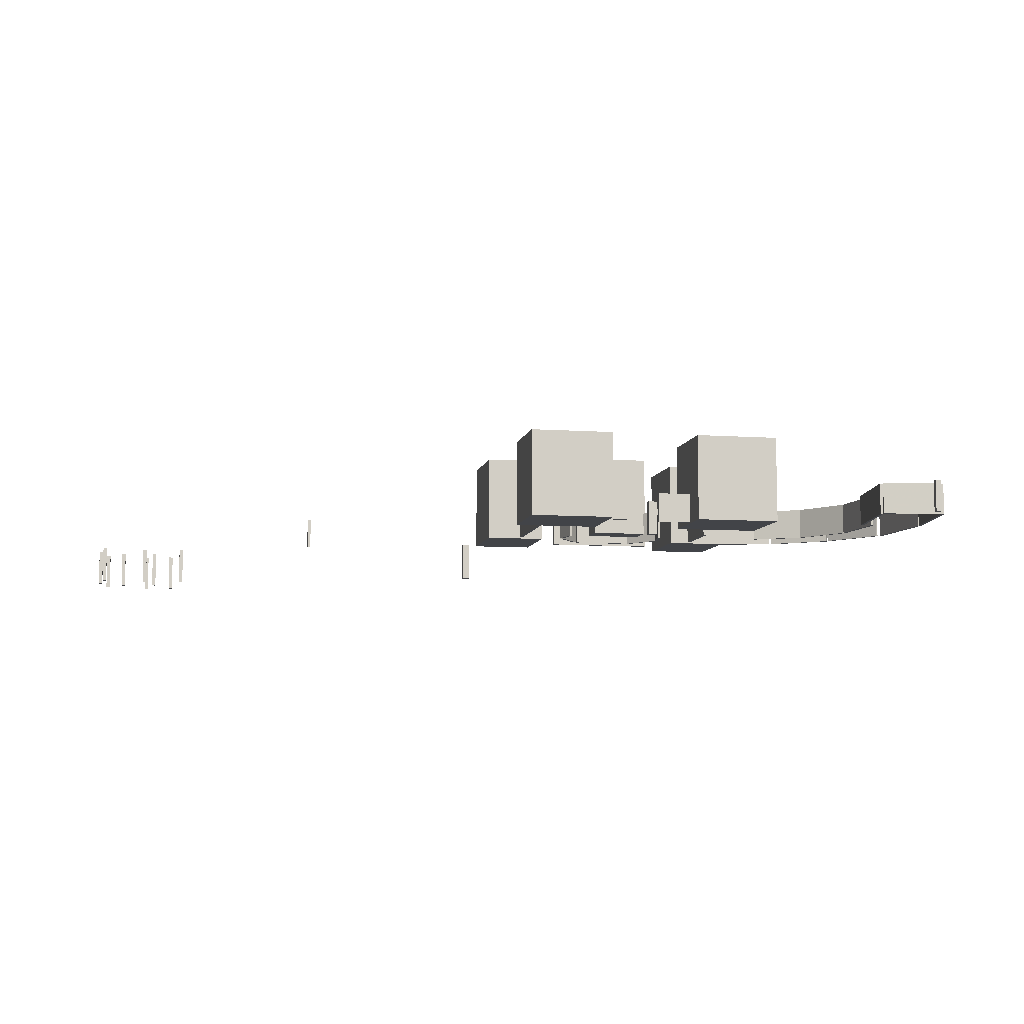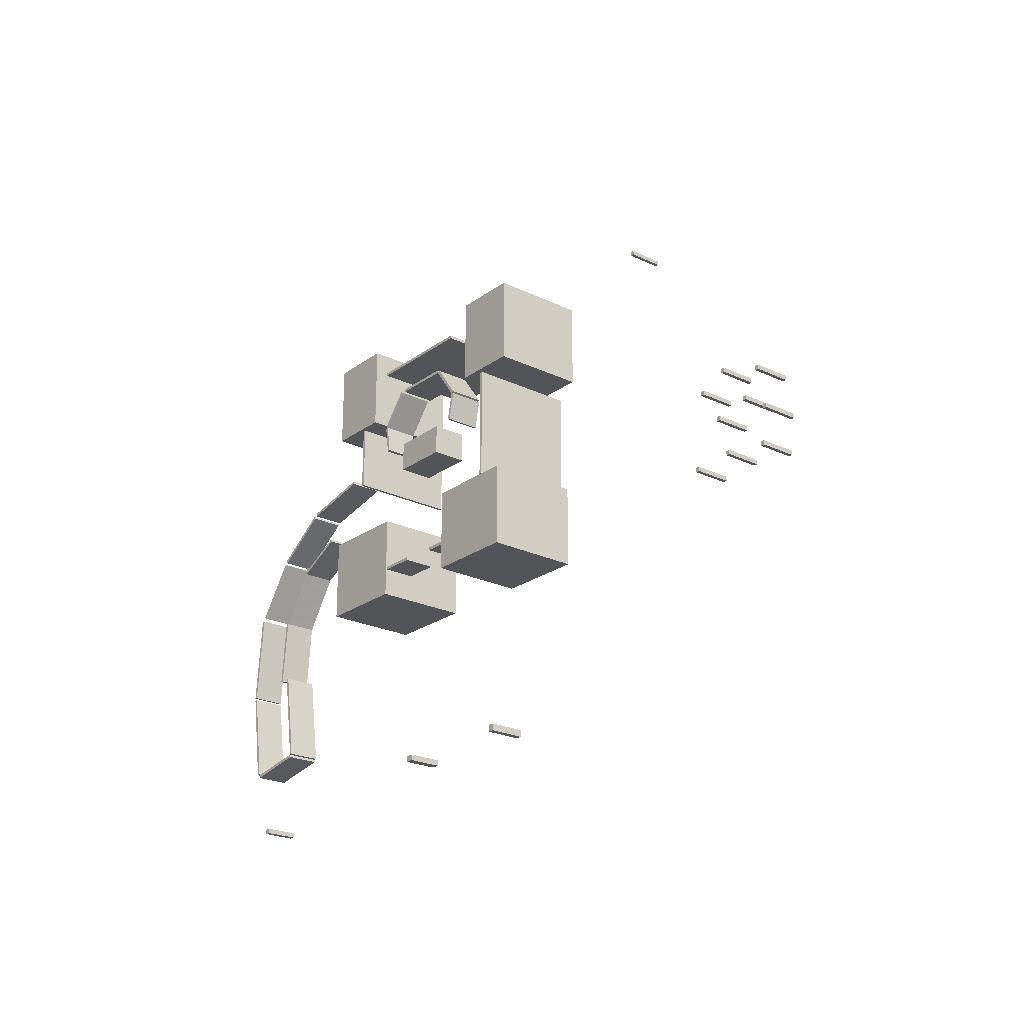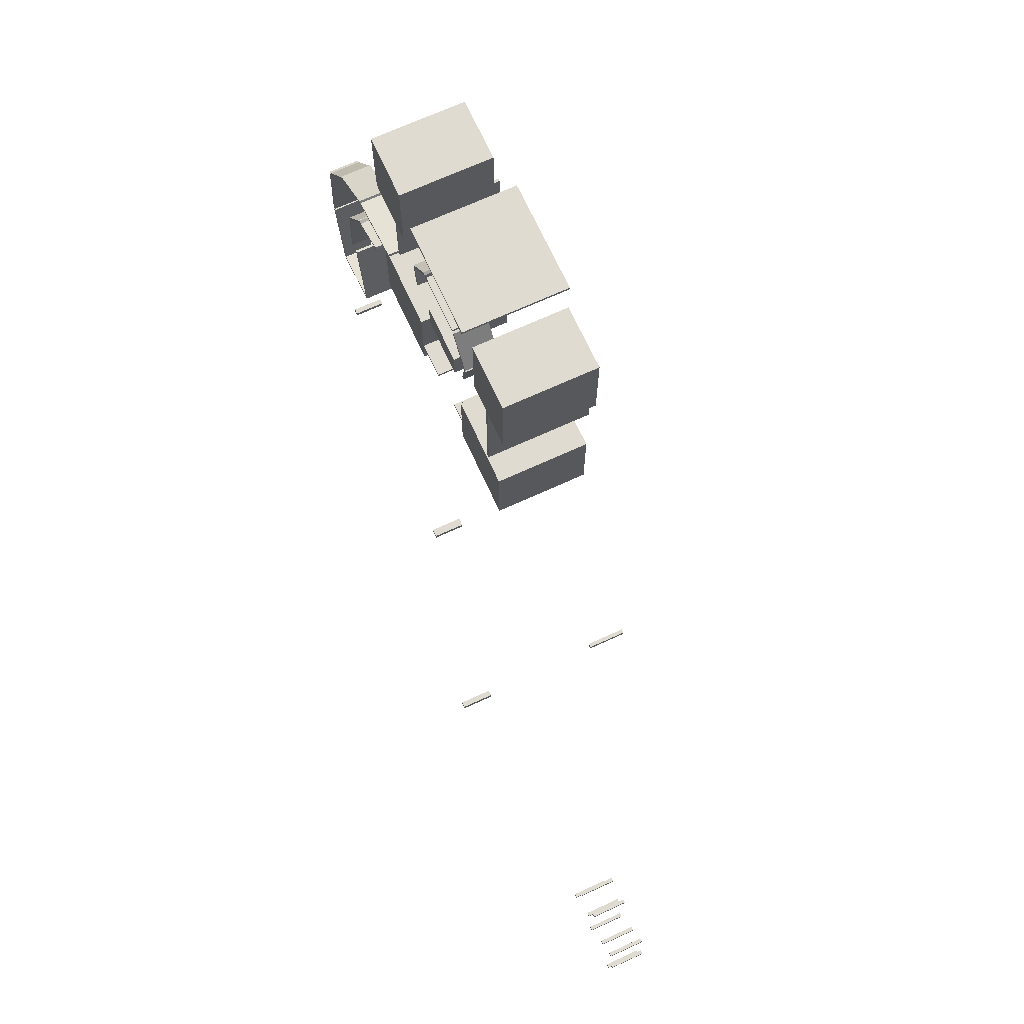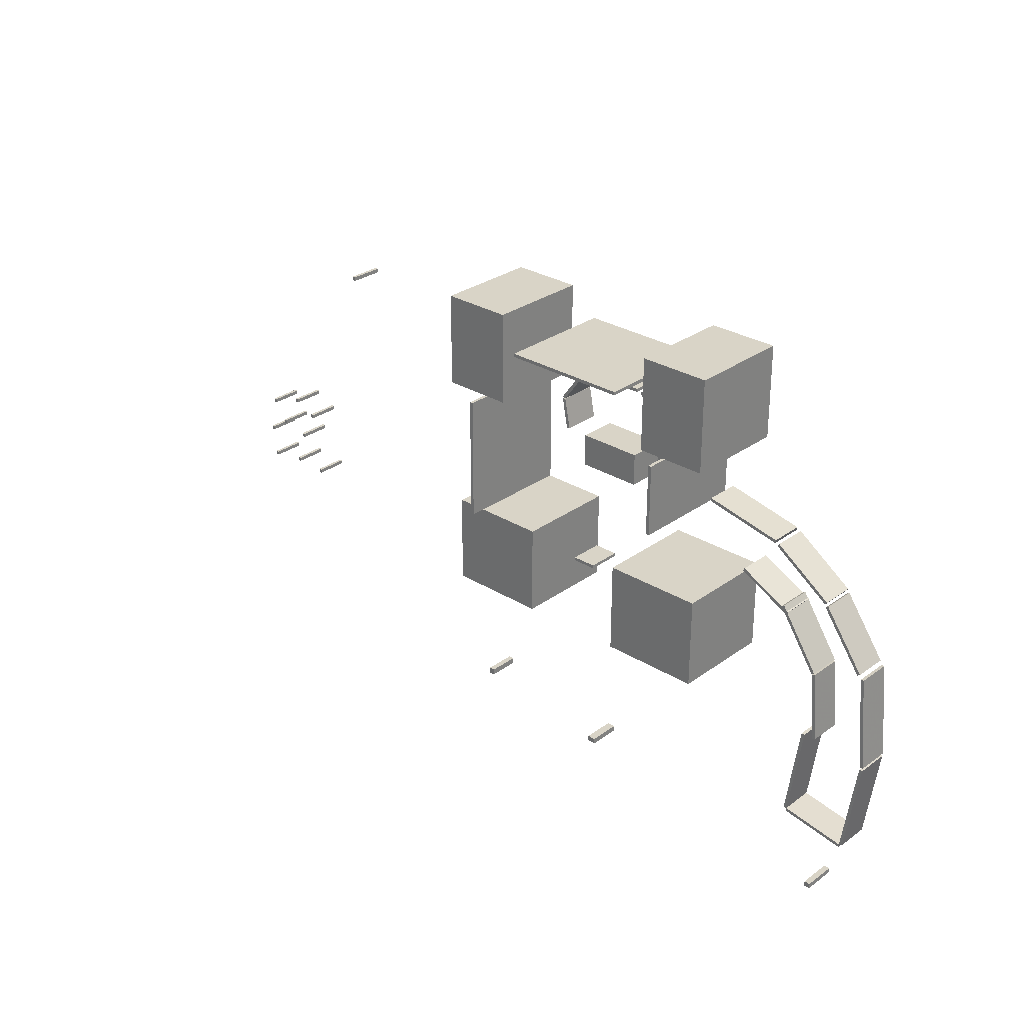
<metadata>
{"format":"obj","ext":"obj","renderer":"f3d","projection":"perspective","resolution":1024,"background":"white","views":[{"elev":-8.0,"azim":169.1,"up":"+Y"},{"elev":-23.0,"azim":50.7,"up":"+Z"},{"elev":70.1,"azim":65.4,"up":"+Z"},{"elev":28.8,"azim":-137.2,"up":"+Z"}]}
</metadata>
<code>
v  54.57 0 -58.17
v  54.57 0 -64.06
v  59.67 0 -64.06
v  59.67 0 -58.17
v  54.57 49.83 -58.17
v  59.67 49.83 -58.17
v  59.67 49.83 -64.06
v  54.57 49.83 -64.06
g Box02
f 1 2 3
f 3 4 1
f 5 6 7
f 7 8 5
f 1 4 6
f 6 5 1
f 4 3 7
f 7 6 4
f 3 2 8
f 8 7 3
f 2 1 5
f 5 8 2
v  61.64 0 -9.075
v  61.64 0 -14.97
v  66.74 0 -14.97
v  66.74 0 -9.075
v  61.64 49.83 -9.075
v  66.74 49.83 -9.075
v  66.74 49.83 -14.97
v  61.64 49.83 -14.97
g Box18
f 9 10 11
f 11 12 9
f 13 14 15
f 15 16 13
f 9 12 14
f 14 13 9
f 12 11 15
f 15 14 12
f 11 10 16
f 16 15 11
f 10 9 13
f 13 16 10
v  51.4 0 48.58
v  51.4 0 42.68
v  56.5 0 42.68
v  56.5 0 48.58
v  51.4 49.83 48.58
v  56.5 49.83 48.58
v  56.5 49.83 42.68
v  51.4 49.83 42.68
g Box19
f 17 18 19
f 19 20 17
f 21 22 23
f 23 24 21
f 17 20 22
f 22 21 17
f 20 19 23
f 23 22 20
f 19 18 24
f 24 23 19
f 18 17 21
f 21 24 18
v  -20.3 0 3.236
v  -20.3 0 -2.659
v  -15.2 0 -2.659
v  -15.2 0 3.236
v  -20.3 49.83 3.236
v  -15.2 49.83 3.236
v  -15.2 49.83 -2.659
v  -20.3 49.83 -2.659
g Box20
f 25 26 27
f 27 28 25
f 29 30 31
f 31 32 29
f 25 28 30
f 30 29 25
f 28 27 31
f 31 30 28
f 27 26 32
f 32 31 27
f 26 25 29
f 29 32 26
v  -5.964 0 -49.77
v  -5.964 0 -55.66
v  -0.8636 0 -55.66
v  -0.8636 0 -49.77
v  -5.964 49.83 -49.77
v  -0.8636 49.83 -49.77
v  -0.8636 49.83 -55.66
v  -5.964 49.83 -55.66
g Box21
f 33 34 35
f 35 36 33
f 37 38 39
f 39 40 37
f 33 36 38
f 38 37 33
f 36 35 39
f 39 38 36
f 35 34 40
f 40 39 35
f 34 33 37
f 37 40 34
v  -61.33 0 -54.08
v  -61.33 0 -59.98
v  -56.23 0 -59.98
v  -56.23 0 -54.08
v  -61.33 49.83 -54.08
v  -56.23 49.83 -54.08
v  -56.23 49.83 -59.98
v  -61.33 49.83 -59.98
g Box22
f 41 42 43
f 43 44 41
f 45 46 47
f 47 48 45
f 41 44 46
f 46 45 41
f 44 43 47
f 47 46 44
f 43 42 48
f 48 47 43
f 42 41 45
f 45 48 42
v  27.17 0 14.81
v  27.17 0 8.911
v  32.27 0 8.911
v  32.27 0 14.81
v  27.17 49.83 14.81
v  32.27 49.83 14.81
v  32.27 49.83 8.911
v  27.17 49.83 8.911
g Box23
f 49 50 51
f 51 52 49
f 53 54 55
f 55 56 53
f 49 52 54
f 54 53 49
f 52 51 55
f 55 54 52
f 51 50 56
f 56 55 51
f 50 49 53
f 53 56 50
v  -8.406 0 67.9
v  -8.406 0 62
v  -3.306 0 62
v  -3.306 0 67.9
v  -8.406 49.83 67.9
v  -3.306 49.83 67.9
v  -3.306 49.83 62
v  -8.406 49.83 62
g Box24
f 57 58 59
f 59 60 57
f 61 62 63
f 63 64 61
f 57 60 62
f 62 61 57
f 60 59 63
f 63 62 60
f 59 58 64
f 64 63 59
f 58 57 61
f 61 64 58
v  -46.56 0 49.56
v  -46.56 0 43.67
v  -41.46 0 43.67
v  -41.46 0 49.56
v  -46.56 49.83 49.56
v  -41.46 49.83 49.56
v  -41.46 49.83 43.67
v  -46.56 49.83 43.67
g Box25
f 65 66 67
f 67 68 65
f 69 70 71
f 71 72 69
f 65 68 70
f 70 69 65
f 68 67 71
f 71 70 68
f 67 66 72
f 72 71 67
f 66 65 69
f 69 72 66
v  -297.3 116.9 415.1
v  -297.3 116.9 409.2
v  -292.2 116.9 409.2
v  -292.2 116.9 415.1
v  -297.3 166.8 415.1
v  -292.2 166.8 415.1
v  -292.2 166.8 409.2
v  -297.3 166.8 409.2
g Box26
f 73 74 75
f 75 76 73
f 77 78 79
f 79 80 77
f 73 76 78
f 78 77 73
f 76 75 79
f 79 78 76
f 75 74 80
f 80 79 75
f 74 73 77
f 77 80 74
v  -471.3 -12.24 -303.6
v  -471.3 -12.24 -313.3
v  -462.5 -12.24 -313.3
v  -462.5 -12.24 -303.6
v  -471.3 37.6 -303.6
v  -462.5 37.6 -303.6
v  -462.5 37.6 -313.3
v  -471.3 37.6 -313.3
g Box27
f 81 82 83
f 83 84 81
f 85 86 87
f 87 88 85
f 81 84 86
f 86 85 81
f 84 83 87
f 87 86 84
f 83 82 88
f 88 87 83
f 82 81 85
f 85 88 82
v  -766.7 65.18 -268.1
v  -766.7 65.18 -276.7
v  -754.2 65.18 -276.7
v  -754.2 65.18 -268.1
v  -766.7 115 -268.1
v  -754.2 115 -268.1
v  -754.2 115 -276.7
v  -766.7 115 -276.7
g Box28
f 89 90 91
f 91 92 89
f 93 94 95
f 95 96 93
f 89 92 94
f 94 93 89
f 92 91 95
f 95 94 92
f 91 90 96
f 96 95 91
f 90 89 93
f 93 96 90
v  -1223 109.9 -285.6
v  -1223 109.9 -293
v  -1214 109.9 -293
v  -1214 109.9 -285.6
v  -1223 159.7 -285.6
v  -1214 159.7 -285.6
v  -1214 159.7 -293
v  -1223 159.7 -293
g Box29
f 97 98 99
f 99 100 97
f 101 102 103
f 103 104 101
f 97 100 102
f 102 101 97
f 100 99 103
f 103 102 100
f 99 98 104
f 104 103 99
f 98 97 101
f 101 104 98
v  -818.8 139.7 108.2
v  -818.8 139.7 103.5
v  -770 139.7 103.5
v  -770 139.7 108.2
v  -818.8 189.5 108.2
v  -770 189.5 108.2
v  -770 189.5 103.5
v  -818.8 189.5 103.5
g Box30
f 105 106 107
f 107 108 105
f 109 110 111
f 111 112 109
f 105 108 110
f 110 109 105
f 108 107 111
f 111 110 108
f 107 106 112
f 112 111 107
f 106 105 109
f 109 112 106
v  -932.1 137.4 108.2
v  -932.1 137.4 103.5
v  -876 137.4 103.5
v  -876 137.4 108.2
v  -932.1 187.3 108.2
v  -876 187.3 108.2
v  -876 187.3 103.5
v  -932.1 187.3 103.5
g Box31
f 113 114 115
f 115 116 113
f 117 118 119
f 119 120 117
f 113 116 118
f 118 117 113
f 116 115 119
f 119 118 116
f 115 114 120
f 120 119 115
f 114 113 117
f 117 120 114
v  -1077 137.4 191.5
v  -1077 137.4 60.87
v  -934.7 137.4 60.87
v  -934.7 137.4 191.5
v  -1077 284.5 191.5
v  -934.7 284.5 191.5
v  -934.7 284.5 60.87
v  -1077 284.5 60.87
g Box32
f 121 122 123
f 123 124 121
f 125 126 127
f 127 128 125
f 121 124 126
f 126 125 121
f 124 123 127
f 127 126 124
f 123 122 128
f 128 127 123
f 122 121 125
f 125 128 122
v  -783.3 137.4 191.5
v  -783.3 137.4 60.87
v  -641.4 137.4 60.87
v  -641.4 137.4 191.5
v  -783.3 284.5 191.5
v  -641.4 284.5 191.5
v  -641.4 284.5 60.87
v  -783.3 284.5 60.87
g Box33
f 129 130 131
f 131 132 129
f 133 134 135
f 135 136 133
f 129 132 134
f 134 133 129
f 132 131 135
f 135 134 132
f 131 130 136
f 136 135 131
f 130 129 133
f 133 136 130
v  -725.3 137.4 513.5
v  -725.3 137.4 378.9
v  -624.8 137.4 378.9
v  -624.8 137.4 513.5
v  -725.3 284.5 513.5
v  -624.8 284.5 513.5
v  -624.8 284.5 378.9
v  -725.3 284.5 378.9
g Box34
f 137 138 139
f 139 140 137
f 141 142 143
f 143 144 141
f 137 140 142
f 142 141 137
f 140 139 143
f 143 142 140
f 139 138 144
f 144 143 139
f 138 137 141
f 141 144 138
v  -1079 137.4 526
v  -1079 137.4 391.5
v  -978.2 137.4 391.5
v  -978.2 137.4 526
v  -1079 284.5 526
v  -978.2 284.5 526
v  -978.2 284.5 391.5
v  -1079 284.5 391.5
g Box35
f 145 146 147
f 147 148 145
f 149 150 151
f 151 152 149
f 145 148 150
f 150 149 145
f 148 147 151
f 151 150 148
f 147 146 152
f 152 151 147
f 146 145 149
f 149 152 146
v  -688 139.4 193.7
v  -683.3 139.4 193.7
v  -683.3 139.4 374.3
v  -688 139.4 374.3
v  -688 307.9 193.7
v  -688 307.9 374.3
v  -683.3 307.9 374.3
v  -683.3 307.9 193.7
g Box36
f 153 154 155
f 155 156 153
f 157 158 159
f 159 160 157
f 153 156 158
f 158 157 153
f 156 155 159
f 159 158 156
f 155 154 160
f 160 159 155
f 154 153 157
f 157 160 154
v  -768.3 139.4 471
v  -768.3 139.4 475.8
v  -948.9 139.4 475.8
v  -948.9 139.4 471
v  -768.3 307.9 471
v  -948.9 307.9 471
v  -948.9 307.9 475.8
v  -768.3 307.9 475.8
g Box37
f 161 162 163
f 163 164 161
f 165 166 167
f 167 168 165
f 161 164 166
f 166 165 161
f 164 163 167
f 167 166 164
f 163 162 168
f 168 167 163
f 162 161 165
f 165 168 162
v  -1015 139.4 284
v  -1010 139.4 284
v  -1010 139.4 388.2
v  -1015 139.4 388.2
v  -1015 307.9 284
v  -1015 307.9 388.2
v  -1010 307.9 388.2
v  -1010 307.9 284
g Box38
f 169 170 171
f 171 172 169
f 173 174 175
f 175 176 173
f 169 172 174
f 174 173 169
f 172 171 175
f 175 174 172
f 171 170 176
f 176 175 171
f 170 169 173
f 173 176 170
v  -1273 122.7 -178.3
v  -1272 122.7 -183
v  -1179 122.7 -166.5
v  -1180 122.7 -161.8
v  -1273 172.5 -178.3
v  -1180 172.5 -161.8
v  -1179 172.5 -166.5
v  -1272 172.5 -183
g Box39
f 177 178 179
f 179 180 177
f 181 182 183
f 183 184 181
f 177 180 182
f 182 181 177
f 180 179 183
f 183 182 180
f 179 178 184
f 184 183 179
f 178 177 181
f 181 184 178
v  -1180 122.7 -162.5
v  -1175 122.7 -161.8
v  -1196 122.7 -22.8
v  -1200 122.7 -23.5
v  -1180 172.5 -162.5
v  -1200 172.5 -23.5
v  -1196 172.5 -22.8
v  -1175 172.5 -161.8
g Box40
f 185 186 187
f 187 188 185
f 189 190 191
f 191 192 189
f 185 188 190
f 190 189 185
f 188 187 191
f 191 190 188
f 187 186 192
f 192 191 187
f 186 185 189
f 189 192 186
v  -1278 122.7 -177.1
v  -1274 122.7 -176.4
v  -1294 122.7 -37.4
v  -1299 122.7 -38.1
v  -1278 172.5 -177.1
v  -1299 172.5 -38.1
v  -1294 172.5 -37.4
v  -1274 172.5 -176.4
g Box41
f 193 194 195
f 195 196 193
f 197 198 199
f 199 200 197
f 193 196 198
f 198 197 193
f 196 195 199
f 199 198 196
f 195 194 200
f 200 199 195
f 194 193 197
f 197 200 194
v  -1299 122.7 -33.47
v  -1295 122.7 -33.88
v  -1282 122.7 106.1
v  -1287 122.7 106.5
v  -1299 172.5 -33.47
v  -1287 172.5 106.5
v  -1282 172.5 106.1
v  -1295 172.5 -33.88
g Box42
f 201 202 203
f 203 204 201
f 205 206 207
f 207 208 205
f 201 204 206
f 206 205 201
f 204 203 207
f 207 206 204
f 203 202 208
f 208 207 203
f 202 201 205
f 205 208 202
v  -1280 122.7 112.7
v  -1277 122.7 109.9
v  -1217 122.7 193.4
v  -1221 122.7 196.2
v  -1280 172.5 112.7
v  -1221 172.5 196.2
v  -1217 172.5 193.4
v  -1277 172.5 109.9
g Box43
f 209 210 211
f 211 212 209
f 213 214 215
f 215 216 213
f 209 212 214
f 214 213 209
f 212 211 215
f 215 214 212
f 211 210 216
f 216 215 211
f 210 209 213
f 213 216 210
v  -1219 122.7 201.4
v  -1216 122.7 197.5
v  -1132 122.7 256.2
v  -1134 122.7 260.1
v  -1219 172.5 201.4
v  -1134 172.5 260.1
v  -1132 172.5 256.2
v  -1216 172.5 197.5
g Box44
f 217 218 219
f 219 220 217
f 221 222 223
f 223 224 221
f 217 220 222
f 222 221 217
f 220 219 223
f 223 222 220
f 219 218 224
f 224 223 219
f 218 217 221
f 221 224 218
v  -1129 122.7 263.7
v  -1128 122.7 259
v  -1015 122.7 283.1
v  -1016 122.7 287.8
v  -1129 172.5 263.7
v  -1016 172.5 287.8
v  -1015 172.5 283.1
v  -1128 172.5 259
g Box45
f 225 226 227
f 227 228 225
f 229 230 231
f 231 232 229
f 225 228 230
f 230 229 225
f 228 227 231
f 231 230 228
f 227 226 232
f 232 231 227
f 226 225 229
f 229 232 226
v  -1218 122.7 -23.38
v  -1213 122.7 -23.79
v  -1204 122.7 79.76
v  -1209 122.7 80.18
v  -1218 172.5 -23.38
v  -1209 172.5 80.18
v  -1204 172.5 79.76
v  -1213 172.5 -23.79
g Box46
f 233 234 235
f 235 236 233
f 237 238 239
f 239 240 237
f 233 236 238
f 238 237 233
f 236 235 239
f 239 238 236
f 235 234 240
f 240 239 235
f 234 233 237
f 237 240 234
v  -1208 122.7 82.28
v  -1204 122.7 79.64
v  -1146 122.7 166.1
v  -1150 122.7 168.7
v  -1208 172.5 82.28
v  -1150 172.5 168.7
v  -1146 172.5 166.1
v  -1204 172.5 79.64
g Box47
f 241 242 243
f 243 244 241
f 245 246 247
f 247 248 245
f 241 244 246
f 246 245 241
f 244 243 247
f 247 246 244
f 243 242 248
f 248 247 243
f 242 241 245
f 245 248 242
v  -1157 122.7 160.2
v  -1154 122.7 156
v  -1078 122.7 195.8
v  -1080 122.7 200.1
v  -1157 172.5 160.2
v  -1080 172.5 200.1
v  -1078 172.5 195.8
v  -1154 172.5 156
g Box48
f 249 250 251
f 251 252 249
f 253 254 255
f 255 256 253
f 249 252 254
f 254 253 249
f 252 251 255
f 255 254 252
f 251 250 256
f 256 255 251
f 250 249 253
f 253 256 250
v  -892.9 137.4 318.9
v  -892.9 137.4 271.8
v  -800.9 137.4 271.8
v  -800.9 137.4 318.9
v  -892.9 191.8 318.9
v  -800.9 191.8 318.9
v  -800.9 191.8 271.8
v  -892.9 191.8 271.8
g Box49
f 257 258 259
f 259 260 257
f 261 262 263
f 263 264 261
f 257 260 262
f 262 261 257
f 260 259 263
f 263 262 260
f 259 258 264
f 264 263 259
f 258 257 261
f 261 264 258
v  -892.9 137.4 422.3
v  -892.9 137.4 417.6
v  -800.9 137.4 417.6
v  -800.9 137.4 422.3
v  -892.9 191.8 422.3
v  -800.9 191.8 422.3
v  -800.9 191.8 417.6
v  -892.9 191.8 417.6
g Box50
f 265 266 267
f 267 268 265
f 269 270 271
f 271 272 269
f 265 268 270
f 270 269 265
f 268 267 271
f 271 270 268
f 267 266 272
f 272 271 267
f 266 265 269
f 269 272 266
v  -795.9 137.4 419.9
v  -799.7 137.4 417.1
v  -761.1 137.4 364.5
v  -757.3 137.4 367.2
v  -795.9 191.8 419.9
v  -757.3 191.8 367.2
v  -761.1 191.8 364.5
v  -799.7 191.8 417.1
g Box51
f 273 274 275
f 275 276 273
f 277 278 279
f 279 280 277
f 273 276 278
f 278 277 273
f 276 275 279
f 279 278 276
f 275 274 280
f 280 279 275
f 274 273 277
f 277 280 274
v  -757 137.4 363.5
v  -761.6 137.4 364.4
v  -770.3 137.4 320.2
v  -765.6 137.4 319.3
v  -757 191.8 363.5
v  -765.6 191.8 319.3
v  -770.3 191.8 320.2
v  -761.6 191.8 364.4
g Box52
f 281 282 283
f 283 284 281
f 285 286 287
f 287 288 285
f 281 284 286
f 286 285 281
f 284 283 287
f 287 286 284
f 283 282 288
f 288 287 283
f 282 281 285
f 285 288 282
v  -903.1 137.4 420.9
v  -899.4 137.4 417.9
v  -940.6 137.4 367.2
v  -944.2 137.4 370.2
v  -903.1 191.8 420.9
v  -944.2 191.8 370.2
v  -940.6 191.8 367.2
v  -899.4 191.8 417.9
g Box03
f 289 290 291
f 291 292 289
f 293 294 295
f 295 296 293
f 289 292 294
f 294 293 289
f 292 291 295
f 295 294 292
f 291 290 296
f 296 295 291
f 290 289 293
f 293 296 290
v  -944.7 137.4 366.4
v  -940.1 137.4 367.1
v  -933.6 137.4 322.5
v  -938.3 137.4 321.9
v  -944.7 191.8 366.4
v  -938.3 191.8 321.9
v  -933.6 191.8 322.5
v  -940.1 191.8 367.1
g Box54
f 297 298 299
f 299 300 297
f 301 302 303
f 303 304 301
f 297 300 302
f 302 301 297
f 300 299 303
f 303 302 300
f 299 298 304
f 304 303 299
f 298 297 301
f 301 304 298

</code>
